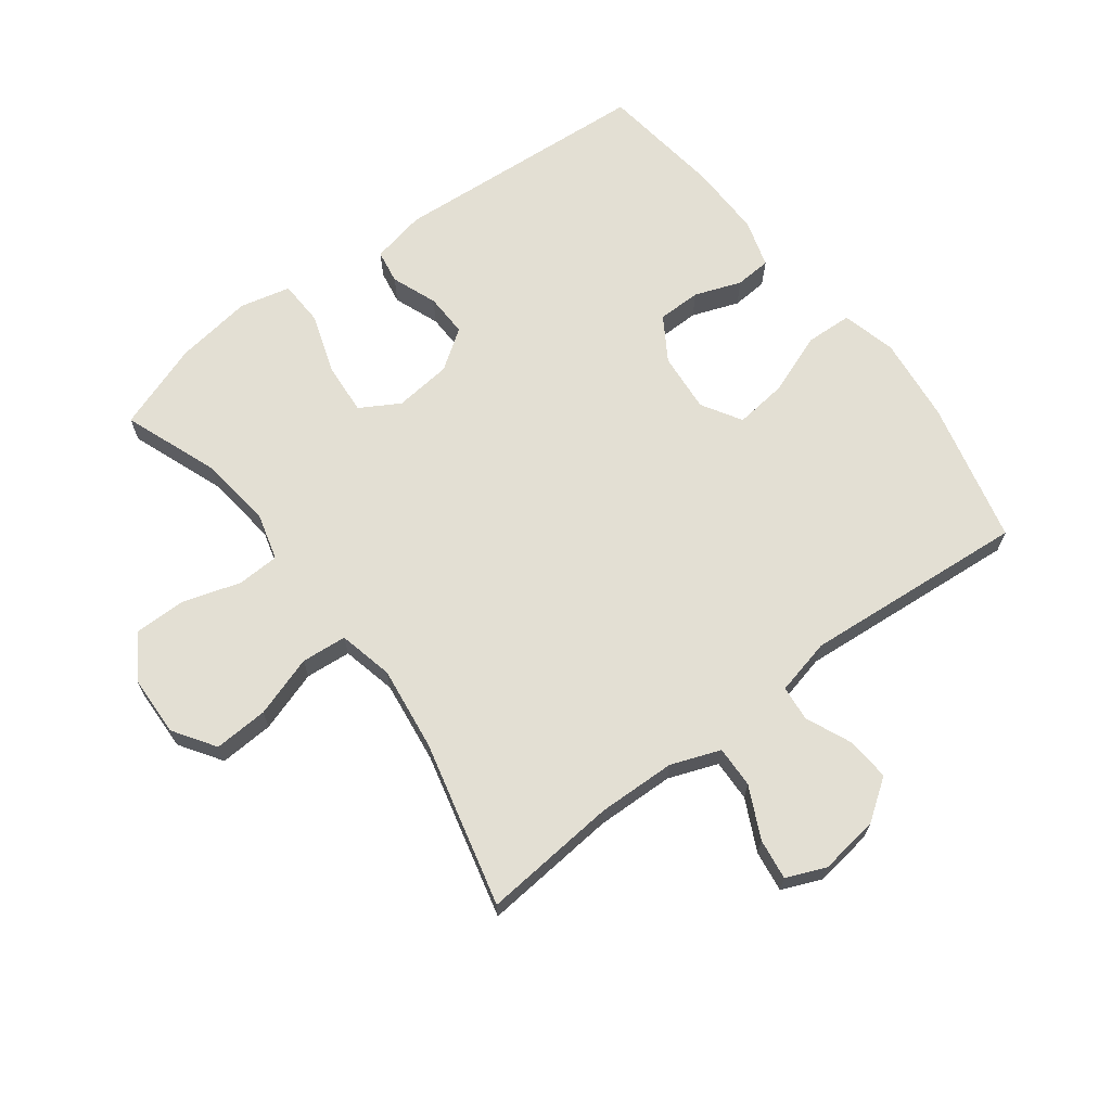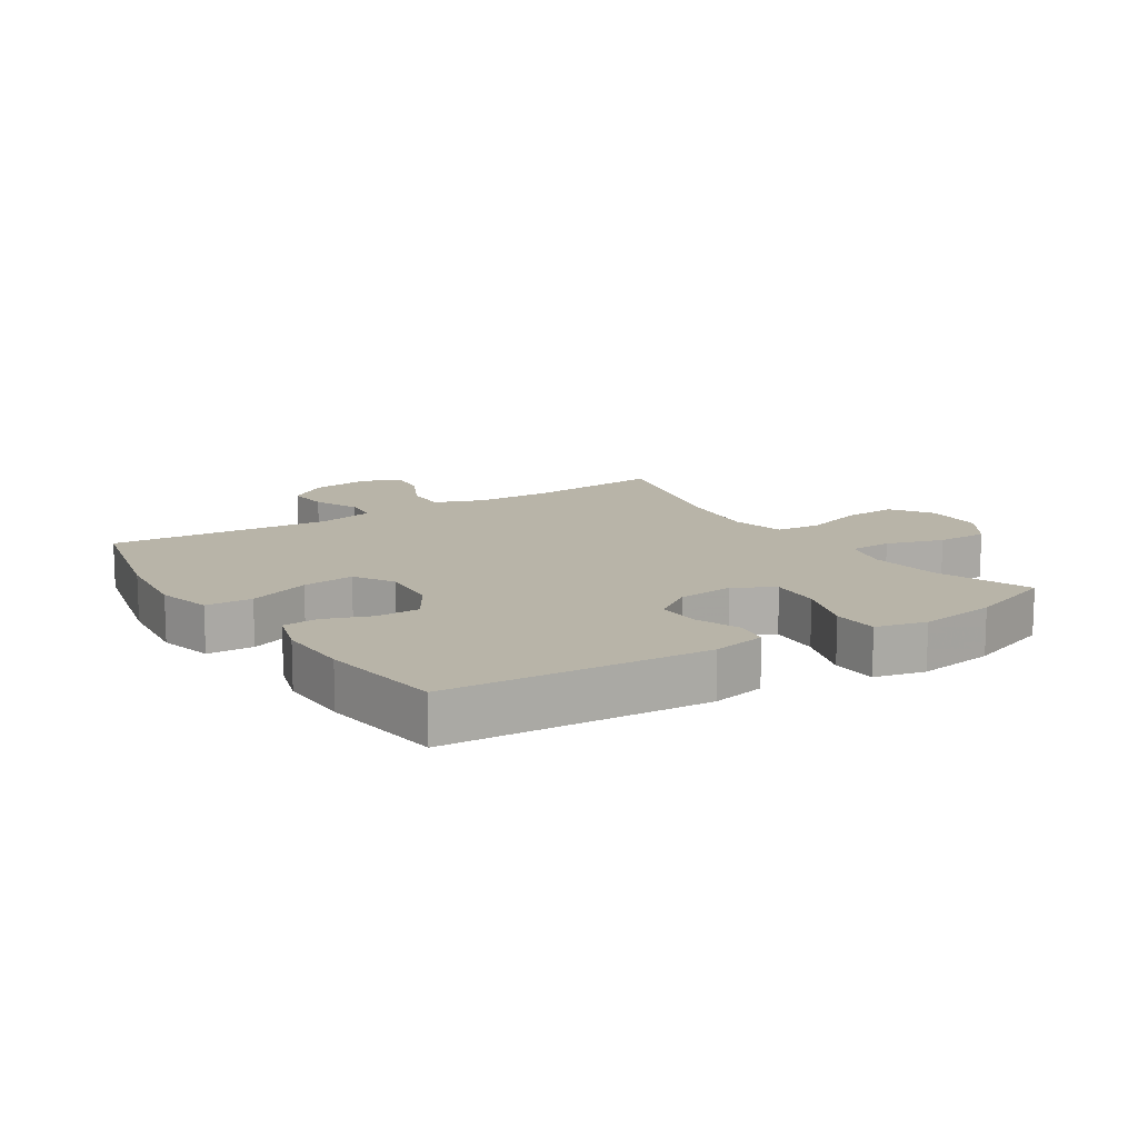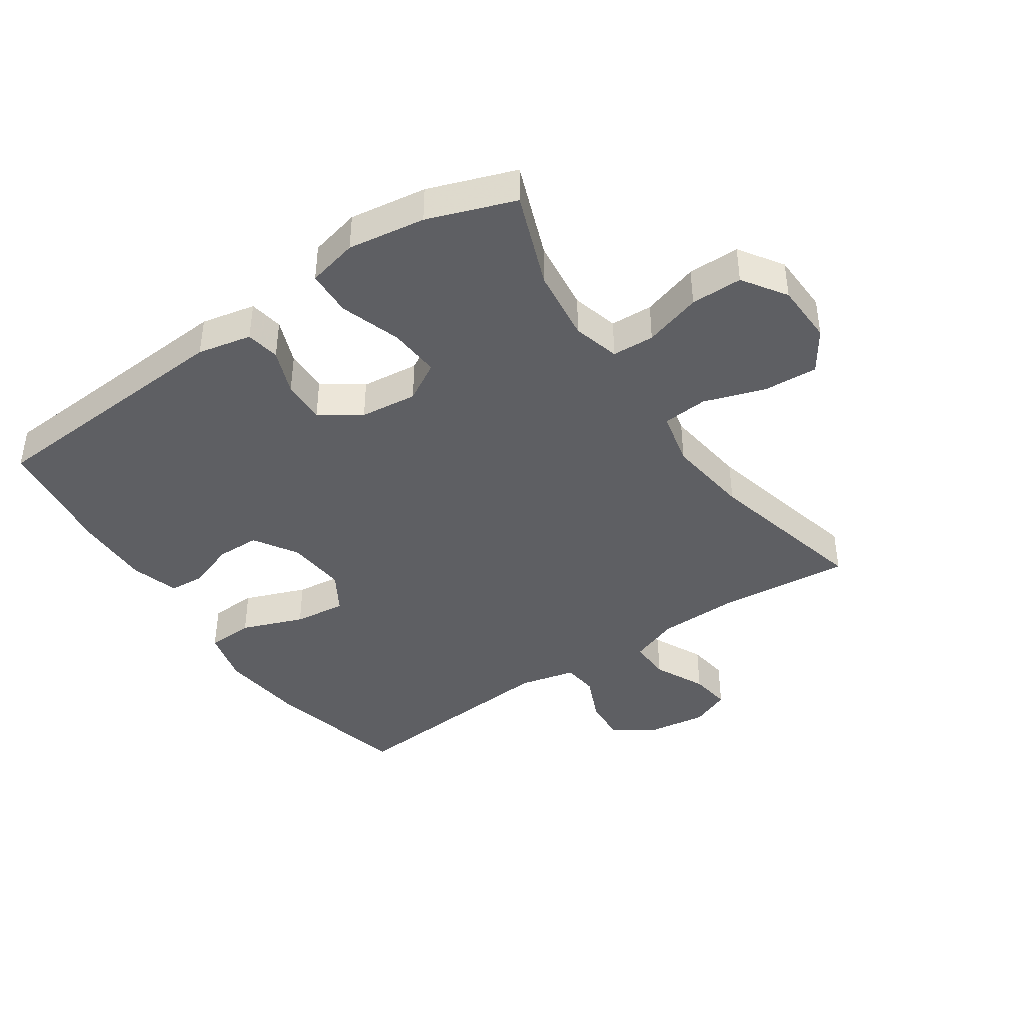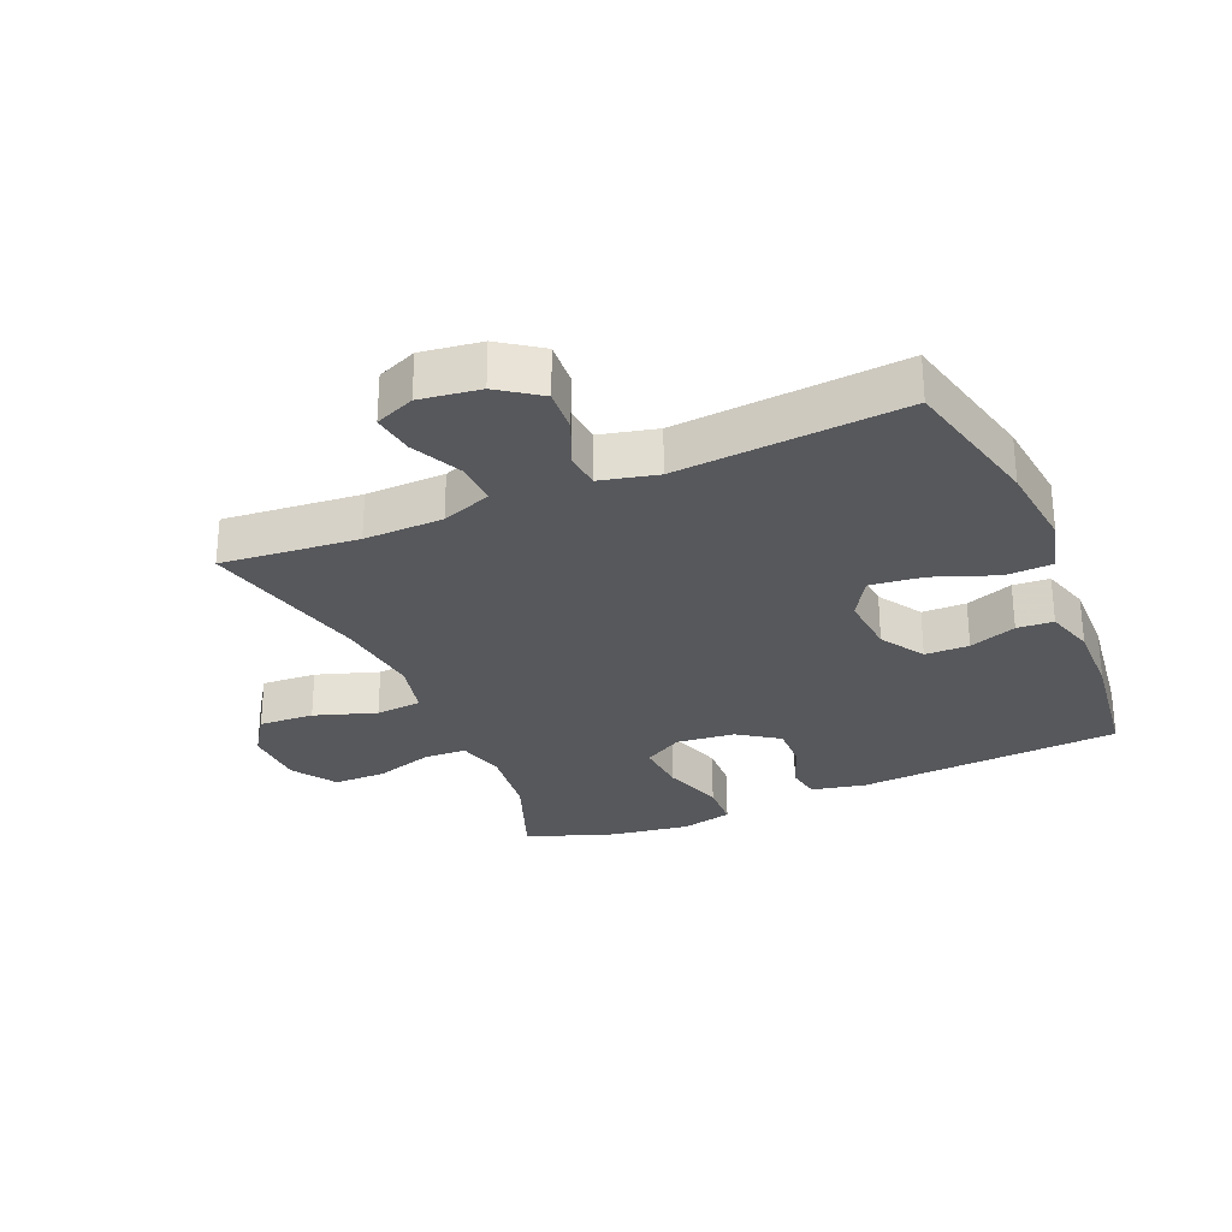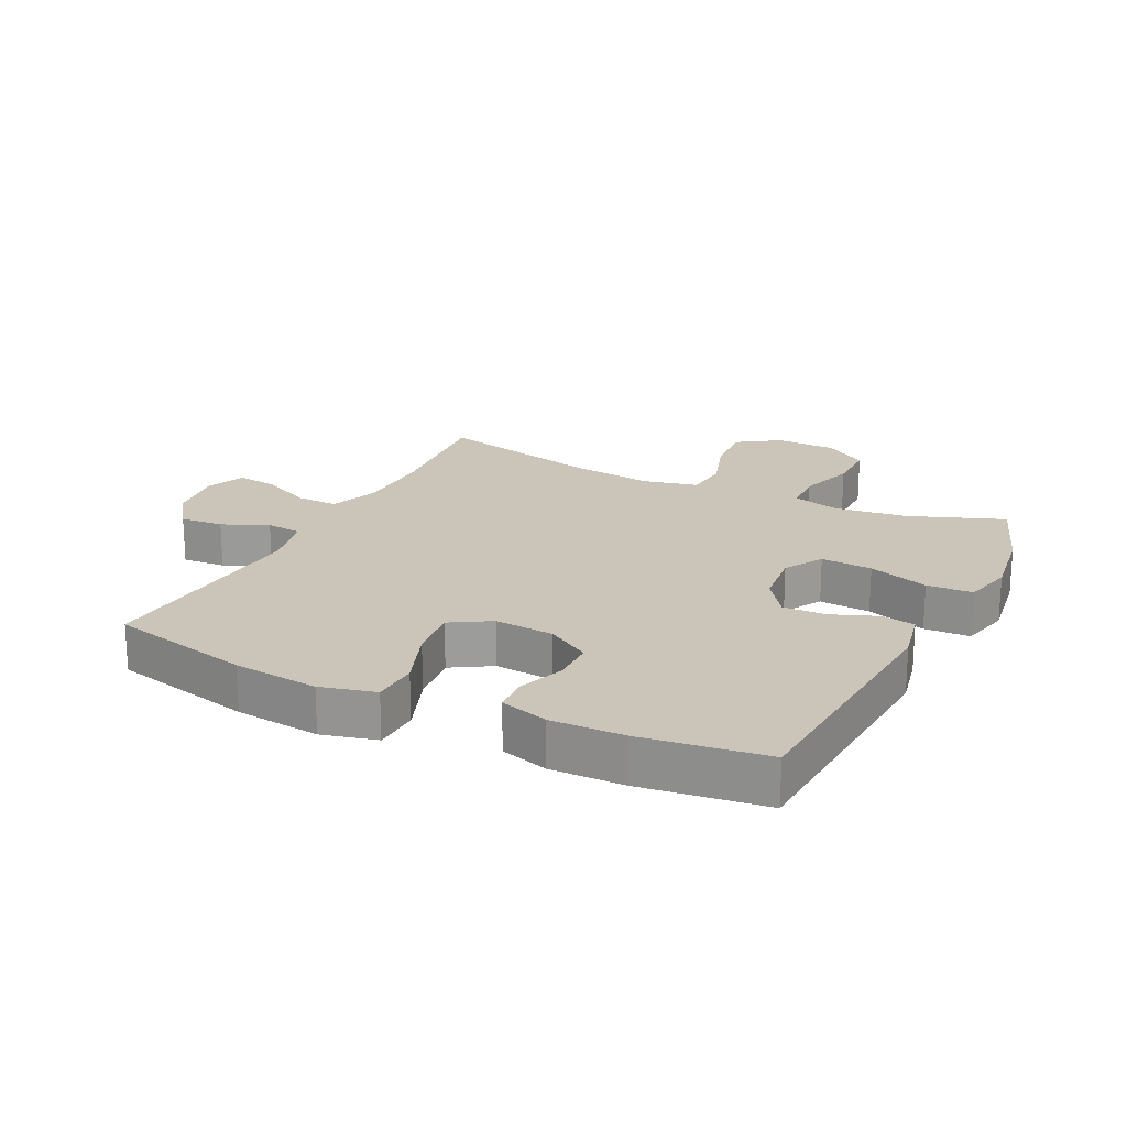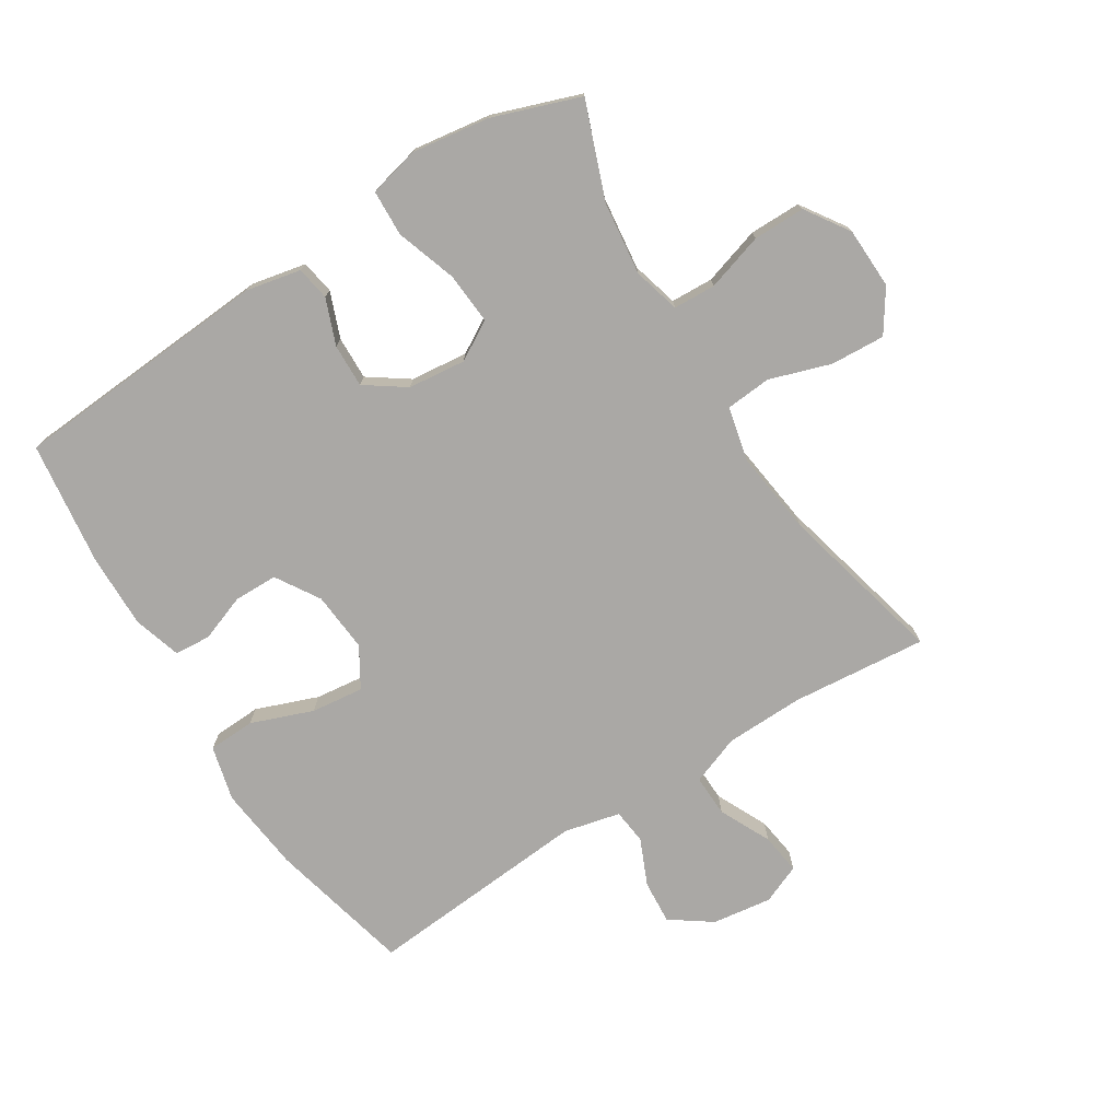
<metadata>
{"format":"obj","ext":"obj","renderer":"f3d","projection":"perspective","resolution":1024,"background":"white","views":[{"elev":67.1,"azim":143.1,"up":"+Y"},{"elev":13.0,"azim":-32.8,"up":"+Y"},{"elev":-41.7,"azim":34.2,"up":"+Y"},{"elev":-28.7,"azim":-156.8,"up":"+Y"},{"elev":20.4,"azim":-63.7,"up":"+Y"},{"elev":-75.1,"azim":32.2,"up":"+Y"}]}
</metadata>
<code>
v -0.5 0.07 -0.5
v -0.554 0.07 -0.274
v -0.569 0.07 -0.138
v -0.547 0.07 -0.051
v -0.473 0.07 -0.048
v -0.375 0.07 -0.085
v -0.292 0.07 -0.095
v -0.254 0.07 -0.032
v -0.262 0.07 0.063
v -0.305 0.07 0.132
v -0.374 0.07 0.133
v -0.448 0.07 0.106
v -0.505 0.07 0.11
v -0.528 0.07 0.186
v -0.526 0.07 0.303
v -0.5 0.07 0.5
v -0.087 0.07 0.528
v -0.001 0.07 0.51
v 0.008 0.07 0.456
v -0.02 0.07 0.384
v -0.022 0.07 0.315
v 0.041 0.07 0.271
v 0.132 0.07 0.261
v 0.194 0.07 0.297
v 0.188 0.07 0.379
v 0.156 0.07 0.475
v 0.159 0.07 0.548
v 0.239 0.07 0.567
v 0.362 0.07 0.549
v 0.5 0.07 0.5
v 0.443 0.07 0.349
v 0.429 0.07 0.233
v 0.449 0.07 0.159
v 0.516 0.07 0.156
v 0.607 0.07 0.184
v 0.689 0.07 0.184
v 0.735 0.07 0.115
v 0.738 0.07 0.018
v 0.694 0.07 -0.048
v 0.608 0.07 -0.043
v 0.511 0.07 -0.011
v 0.439 0.07 -0.017
v 0.419 0.07 -0.104
v 0.436 0.07 -0.237
v 0.5 0.07 -0.5
v 0.286 0.07 -0.48
v 0.162 0.07 -0.483
v 0.084 0.07 -0.512
v 0.086 0.07 -0.578
v 0.125 0.07 -0.659
v 0.134 0.07 -0.724
v 0.072 0.07 -0.75
v -0.022 0.07 -0.737
v -0.087 0.07 -0.691
v -0.082 0.07 -0.622
v -0.05 0.07 -0.549
v -0.056 0.07 -0.493
v -0.145 0.07 -0.472
v -0.5 0 -0.5
v -0.554 0 -0.274
v -0.569 0 -0.138
v -0.547 0 -0.051
v -0.473 0 -0.048
v -0.375 0 -0.085
v -0.292 0 -0.095
v -0.254 0 -0.032
v -0.262 0 0.063
v -0.305 0 0.132
v -0.374 0 0.133
v -0.448 0 0.106
v -0.505 0 0.11
v -0.528 0 0.186
v -0.526 0 0.303
v -0.5 0 0.5
v -0.087 0 0.528
v -0.001 0 0.51
v 0.008 0 0.456
v -0.02 0 0.384
v -0.022 0 0.315
v 0.041 0 0.271
v 0.132 0 0.261
v 0.194 0 0.297
v 0.188 0 0.379
v 0.156 0 0.475
v 0.159 0 0.548
v 0.239 0 0.567
v 0.362 0 0.549
v 0.5 0 0.5
v 0.443 0 0.349
v 0.429 0 0.233
v 0.449 0 0.159
v 0.516 0 0.156
v 0.607 0 0.184
v 0.689 0 0.184
v 0.735 0 0.115
v 0.738 0 0.018
v 0.694 0 -0.048
v 0.608 0 -0.043
v 0.511 0 -0.011
v 0.439 0 -0.017
v 0.419 0 -0.104
v 0.436 0 -0.237
v 0.5 0 -0.5
v 0.286 0 -0.48
v 0.162 0 -0.483
v 0.084 0 -0.512
v 0.086 0 -0.578
v 0.125 0 -0.659
v 0.134 0 -0.724
v 0.072 0 -0.75
v -0.022 0 -0.737
v -0.087 0 -0.691
v -0.082 0 -0.622
v -0.05 0 -0.549
v -0.056 0 -0.493
v -0.145 0 -0.472
f 53 54 55 56
f 53 56 57
f 52 53 57
f 49 50 51 52
f 48 49 52 57
f 47 48 57 58
f 44 45 46
f 43 44 46 47
f 42 43 47 58
f 38 39 40 41
f 38 41 42
f 37 38 42
f 34 35 36 37
f 33 34 37 42
f 32 33 42 58
f 28 29 30 31
f 25 26 27 28
f 24 25 28 31
f 23 24 31 32
f 17 18 19 20
f 17 20 21
f 16 17 21
f 15 16 21 22
f 11 12 13 14
f 10 11 14 15
f 3 4 5 6
f 3 6 7
f 2 3 7
f 1 2 7
f 23 32 58 1
f 10 15 22 23
f 9 10 23
f 8 9 23
f 1 7 8 23
f 114 113 112 111
f 115 114 111
f 115 111 110
f 110 109 108 107
f 115 110 107 106
f 116 115 106 105
f 104 103 102
f 105 104 102 101
f 116 105 101 100
f 99 98 97 96
f 100 99 96
f 100 96 95
f 95 94 93 92
f 100 95 92 91
f 116 100 91 90
f 89 88 87 86
f 86 85 84 83
f 89 86 83 82
f 90 89 82 81
f 78 77 76 75
f 79 78 75
f 79 75 74
f 80 79 74 73
f 72 71 70 69
f 73 72 69 68
f 64 63 62 61
f 65 64 61
f 65 61 60
f 65 60 59
f 59 116 90 81
f 81 80 73 68
f 81 68 67
f 81 67 66
f 81 66 65 59
f 1 59 60 2
f 2 60 61 3
f 3 61 62 4
f 4 62 63 5
f 5 63 64 6
f 6 64 65 7
f 7 65 66 8
f 8 66 67 9
f 9 67 68 10
f 10 68 69 11
f 11 69 70 12
f 12 70 71 13
f 13 71 72 14
f 14 72 73 15
f 15 73 74 16
f 16 74 75 17
f 17 75 76 18
f 18 76 77 19
f 19 77 78 20
f 20 78 79 21
f 21 79 80 22
f 22 80 81 23
f 23 81 82 24
f 24 82 83 25
f 25 83 84 26
f 26 84 85 27
f 27 85 86 28
f 28 86 87 29
f 29 87 88 30
f 30 88 89 31
f 31 89 90 32
f 32 90 91 33
f 33 91 92 34
f 34 92 93 35
f 35 93 94 36
f 36 94 95 37
f 37 95 96 38
f 38 96 97 39
f 39 97 98 40
f 40 98 99 41
f 41 99 100 42
f 42 100 101 43
f 43 101 102 44
f 44 102 103 45
f 45 103 104 46
f 46 104 105 47
f 47 105 106 48
f 48 106 107 49
f 49 107 108 50
f 50 108 109 51
f 51 109 110 52
f 52 110 111 53
f 53 111 112 54
f 54 112 113 55
f 55 113 114 56
f 56 114 115 57
f 57 115 116 58
f 58 116 59 1

</code>
